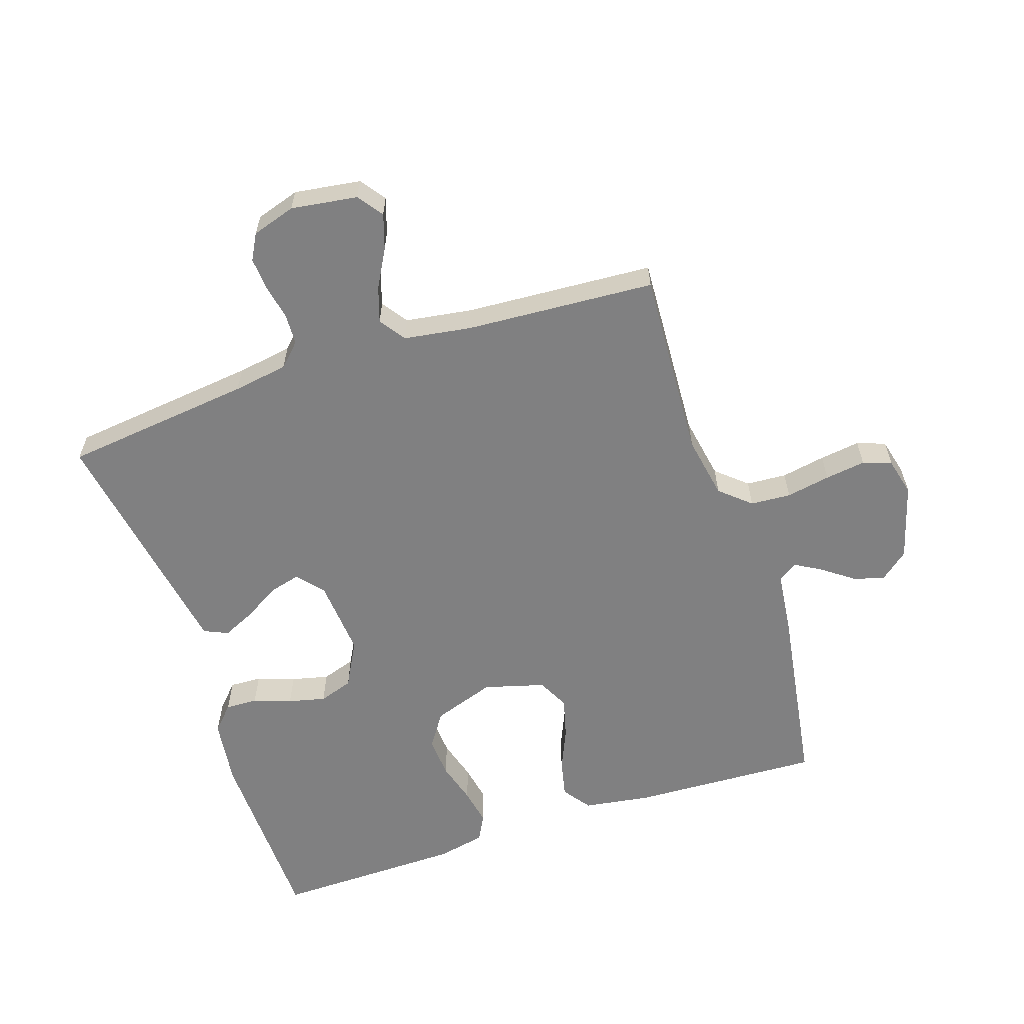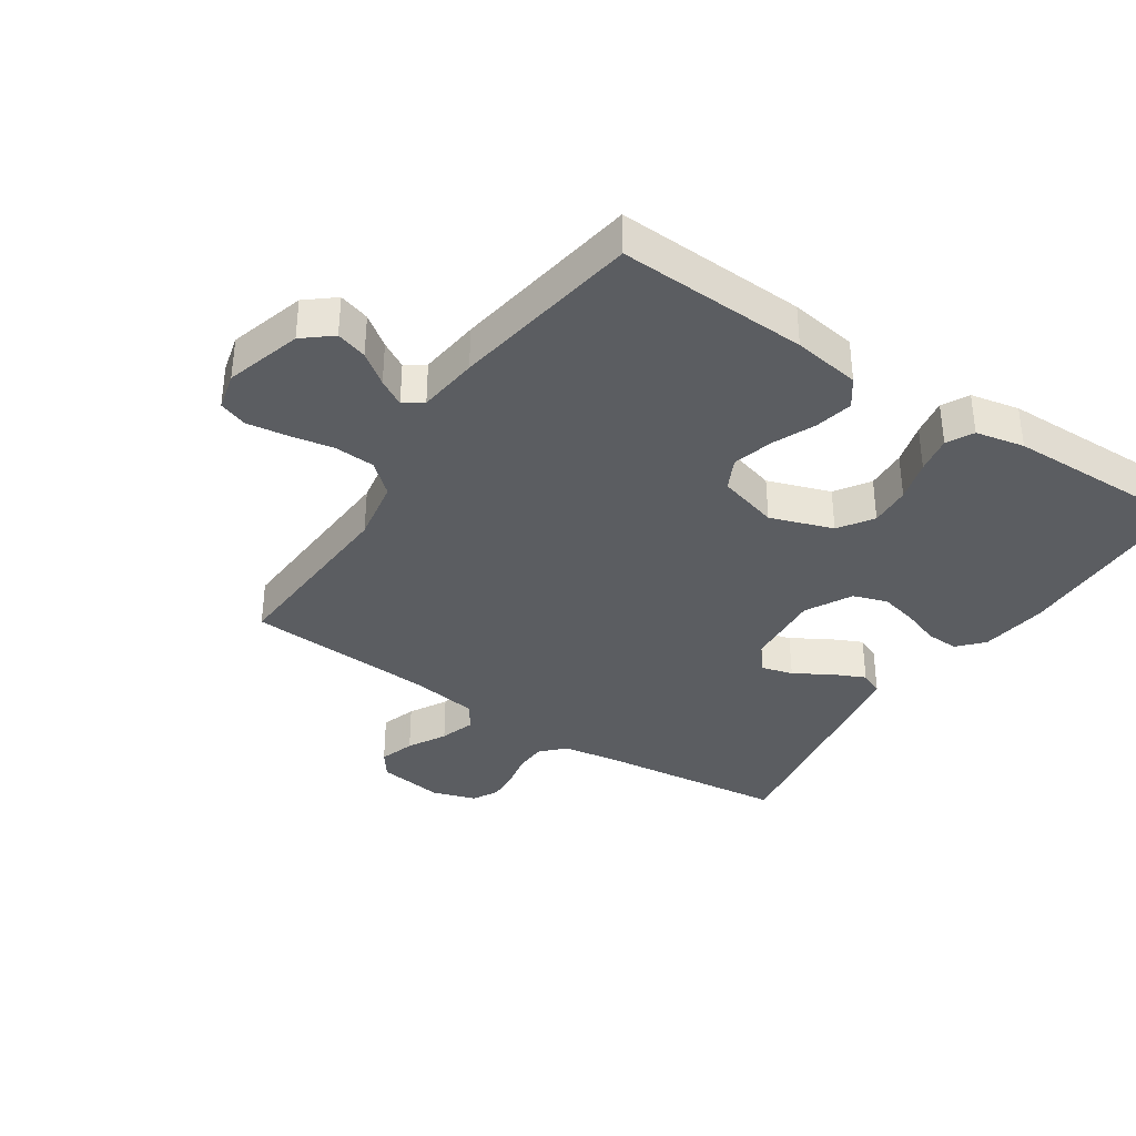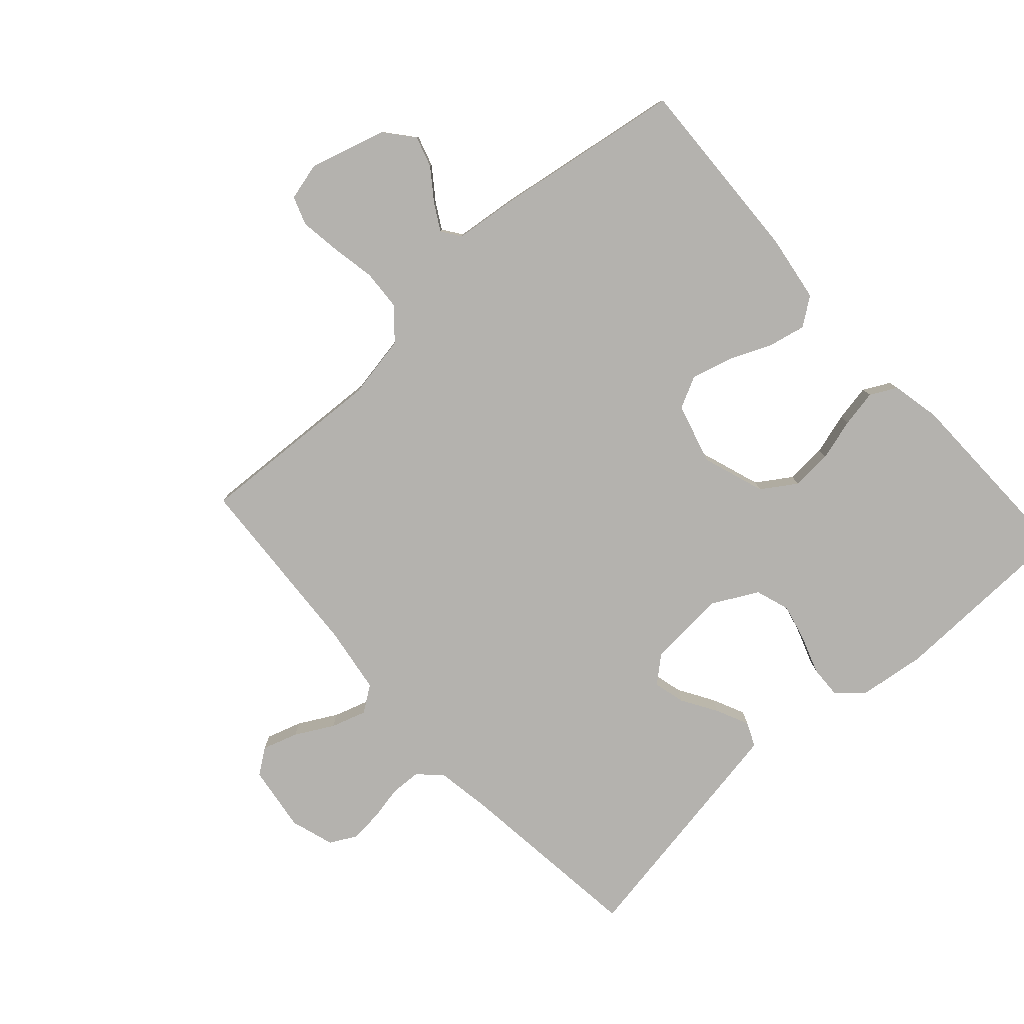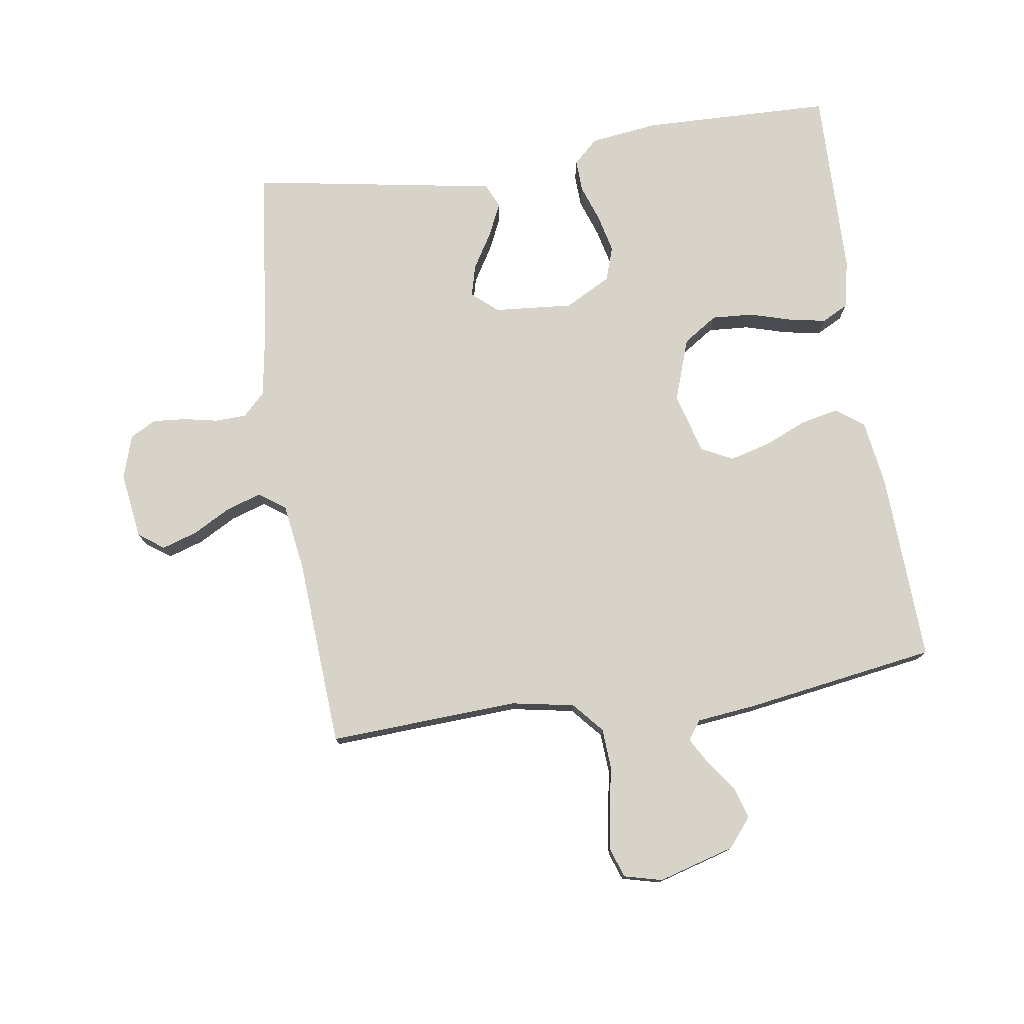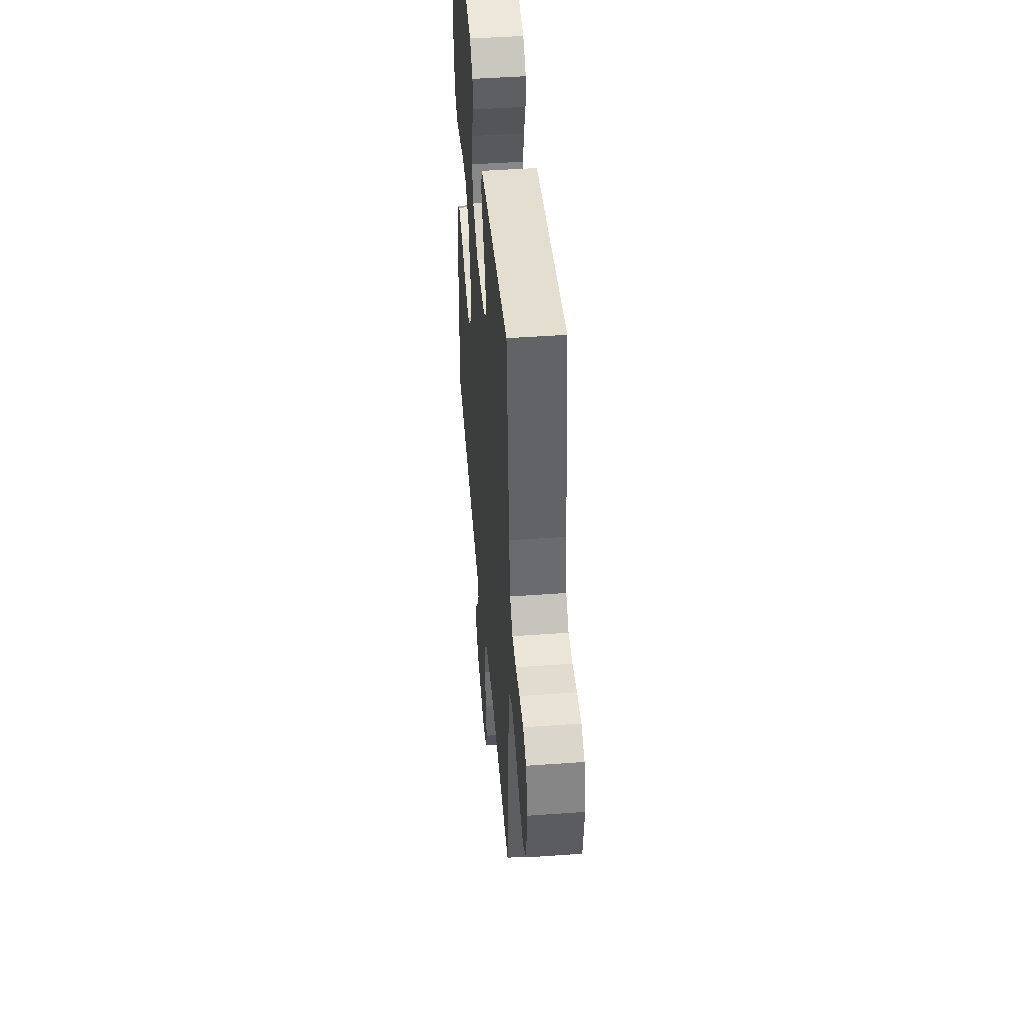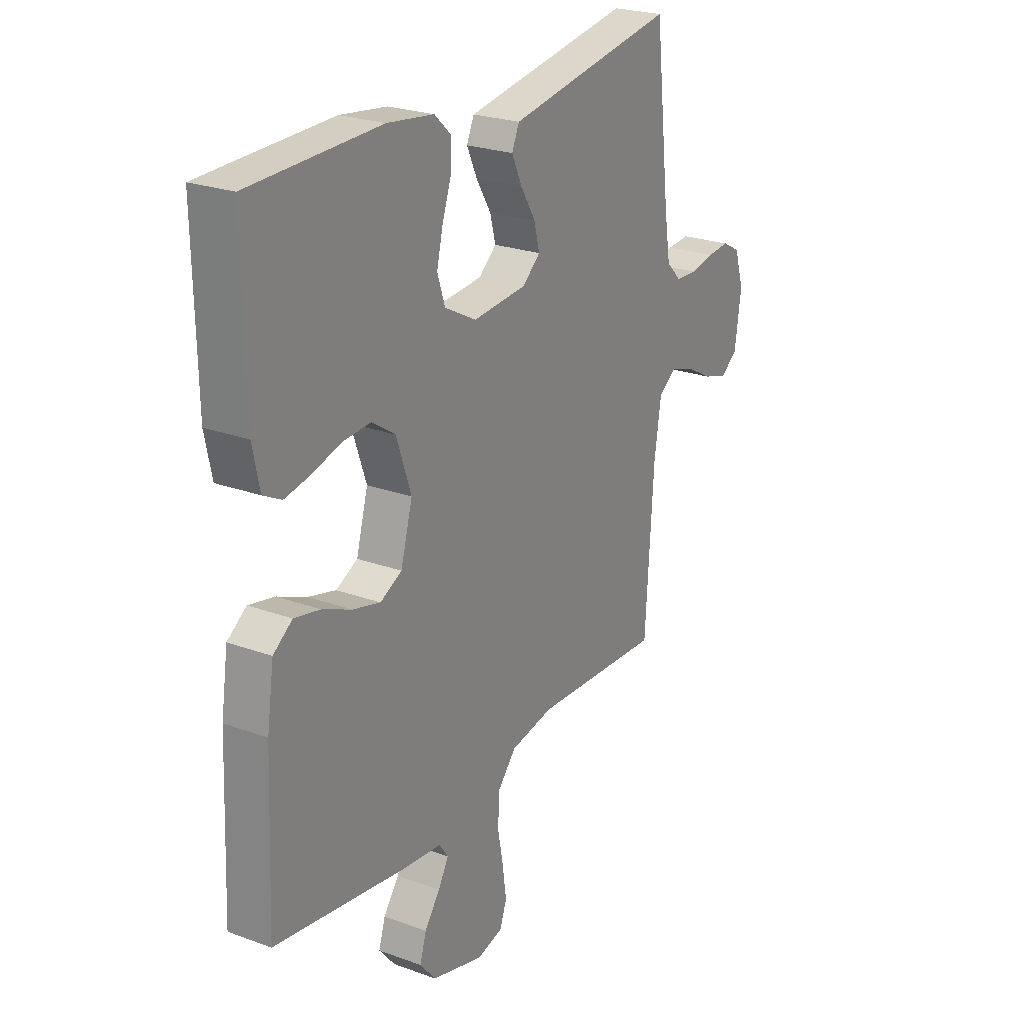
<metadata>
{"format":"obj","ext":"obj","renderer":"f3d","projection":"perspective","resolution":1024,"background":"white","views":[{"elev":-60.1,"azim":108.3,"up":"+Y"},{"elev":-36.1,"azim":-123.7,"up":"+Y"},{"elev":-79.7,"azim":-137.9,"up":"+Y"},{"elev":76.7,"azim":171.6,"up":"+Y"},{"elev":46.1,"azim":85.3,"up":"+Z"},{"elev":24.3,"azim":-58.9,"up":"+Z"}]}
</metadata>
<code>
v -0.5 0.07 -0.5
v -0.487 0.07 -0.2
v -0.471 0.07 -0.094
v -0.427 0.07 -0.062
v -0.367 0.07 -0.075
v -0.3 0.07 -0.104
v -0.236 0.07 -0.121
v -0.186 0.07 -0.096
v -0.159 0.07 0
v -0.193 0.07 0.099
v -0.247 0.07 0.135
v -0.312 0.07 0.131
v -0.378 0.07 0.112
v -0.437 0.07 0.101
v -0.479 0.07 0.123
v -0.495 0.07 0.2
v -0.5 0.07 0.5
v -0.2 0.07 0.507
v -0.093 0.07 0.493
v -0.054 0.07 0.457
v -0.056 0.07 0.406
v -0.077 0.07 0.346
v -0.091 0.07 0.287
v -0.073 0.07 0.233
v 0 0.07 0.194
v 0.124 0.07 0.204
v 0.165 0.07 0.239
v 0.152 0.07 0.289
v 0.118 0.07 0.345
v 0.094 0.07 0.397
v 0.111 0.07 0.435
v 0.2 0.07 0.45
v 0.5 0.07 0.5
v 0.535 0.07 0.2
v 0.549 0.07 0.113
v 0.584 0.07 0.078
v 0.633 0.07 0.076
v 0.688 0.07 0.087
v 0.74 0.07 0.091
v 0.781 0.07 0.069
v 0.803 0.07 0
v 0.788 0.07 -0.105
v 0.748 0.07 -0.134
v 0.692 0.07 -0.116
v 0.632 0.07 -0.083
v 0.576 0.07 -0.065
v 0.535 0.07 -0.094
v 0.519 0.07 -0.2
v 0.5 0.07 -0.5
v 0.2 0.07 -0.484
v 0.1 0.07 -0.502
v 0.058 0.07 -0.55
v 0.054 0.07 -0.614
v 0.067 0.07 -0.684
v 0.076 0.07 -0.748
v 0.06 0.07 -0.793
v 0 0.07 -0.808
v -0.121 0.07 -0.773
v -0.158 0.07 -0.728
v -0.143 0.07 -0.679
v -0.107 0.07 -0.63
v -0.083 0.07 -0.588
v -0.104 0.07 -0.558
v -0.2 0.07 -0.547
v -0.5 0 -0.5
v -0.487 0 -0.2
v -0.471 0 -0.094
v -0.427 0 -0.062
v -0.367 0 -0.075
v -0.3 0 -0.104
v -0.236 0 -0.121
v -0.186 0 -0.096
v -0.159 0 0
v -0.193 0 0.099
v -0.247 0 0.135
v -0.312 0 0.131
v -0.378 0 0.112
v -0.437 0 0.101
v -0.479 0 0.123
v -0.495 0 0.2
v -0.5 0 0.5
v -0.2 0 0.507
v -0.093 0 0.493
v -0.054 0 0.457
v -0.056 0 0.406
v -0.077 0 0.346
v -0.091 0 0.287
v -0.073 0 0.233
v 0 0 0.194
v 0.124 0 0.204
v 0.165 0 0.239
v 0.152 0 0.289
v 0.118 0 0.345
v 0.094 0 0.397
v 0.111 0 0.435
v 0.2 0 0.45
v 0.5 0 0.5
v 0.535 0 0.2
v 0.549 0 0.113
v 0.584 0 0.078
v 0.633 0 0.076
v 0.688 0 0.087
v 0.74 0 0.091
v 0.781 0 0.069
v 0.803 0 0
v 0.788 0 -0.105
v 0.748 0 -0.134
v 0.692 0 -0.116
v 0.632 0 -0.083
v 0.576 0 -0.065
v 0.535 0 -0.094
v 0.519 0 -0.2
v 0.5 0 -0.5
v 0.2 0 -0.484
v 0.1 0 -0.502
v 0.058 0 -0.55
v 0.054 0 -0.614
v 0.067 0 -0.684
v 0.076 0 -0.748
v 0.06 0 -0.793
v 0 0 -0.808
v -0.121 0 -0.773
v -0.158 0 -0.728
v -0.143 0 -0.679
v -0.107 0 -0.63
v -0.083 0 -0.588
v -0.104 0 -0.558
v -0.2 0 -0.547
f 63 64 1 2
f 58 59 60 61
f 58 61 62
f 57 58 62
f 56 57 62
f 53 54 55 56
f 53 56 62
f 52 53 62 63
f 48 49 50
f 47 48 50 51
f 42 43 44 45
f 42 45 46
f 41 42 46
f 40 41 46
f 37 38 39 40
f 36 37 40 46
f 35 36 46 47
f 31 32 33 34
f 28 29 30 31
f 28 31 34 35
f 19 20 21 22
f 19 22 23
f 18 19 23
f 17 18 23 24
f 15 16 17 24
f 12 13 14 15
f 11 12 15 24
f 3 4 5 6
f 3 6 7
f 2 3 7
f 51 52 63 2
f 27 28 35 47
f 26 27 47 51
f 25 26 51
f 10 11 24 25
f 9 10 25 51
f 8 9 51
f 7 8 51
f 2 7 51
f 66 65 128 127
f 125 124 123 122
f 126 125 122
f 126 122 121
f 126 121 120
f 120 119 118 117
f 126 120 117
f 127 126 117 116
f 114 113 112
f 115 114 112 111
f 109 108 107 106
f 110 109 106
f 110 106 105
f 110 105 104
f 104 103 102 101
f 110 104 101 100
f 111 110 100 99
f 98 97 96 95
f 95 94 93 92
f 99 98 95 92
f 86 85 84 83
f 87 86 83
f 87 83 82
f 88 87 82 81
f 88 81 80 79
f 79 78 77 76
f 88 79 76 75
f 70 69 68 67
f 71 70 67
f 71 67 66
f 66 127 116 115
f 111 99 92 91
f 115 111 91 90
f 115 90 89
f 89 88 75 74
f 115 89 74 73
f 115 73 72
f 115 72 71
f 115 71 66
f 1 65 66 2
f 2 66 67 3
f 3 67 68 4
f 4 68 69 5
f 5 69 70 6
f 6 70 71 7
f 7 71 72 8
f 8 72 73 9
f 9 73 74 10
f 10 74 75 11
f 11 75 76 12
f 12 76 77 13
f 13 77 78 14
f 14 78 79 15
f 15 79 80 16
f 16 80 81 17
f 17 81 82 18
f 18 82 83 19
f 19 83 84 20
f 20 84 85 21
f 21 85 86 22
f 22 86 87 23
f 23 87 88 24
f 24 88 89 25
f 25 89 90 26
f 26 90 91 27
f 27 91 92 28
f 28 92 93 29
f 29 93 94 30
f 30 94 95 31
f 31 95 96 32
f 32 96 97 33
f 33 97 98 34
f 34 98 99 35
f 35 99 100 36
f 36 100 101 37
f 37 101 102 38
f 38 102 103 39
f 39 103 104 40
f 40 104 105 41
f 41 105 106 42
f 42 106 107 43
f 43 107 108 44
f 44 108 109 45
f 45 109 110 46
f 46 110 111 47
f 47 111 112 48
f 48 112 113 49
f 49 113 114 50
f 50 114 115 51
f 51 115 116 52
f 52 116 117 53
f 53 117 118 54
f 54 118 119 55
f 55 119 120 56
f 56 120 121 57
f 57 121 122 58
f 58 122 123 59
f 59 123 124 60
f 60 124 125 61
f 61 125 126 62
f 62 126 127 63
f 63 127 128 64
f 64 128 65 1

</code>
